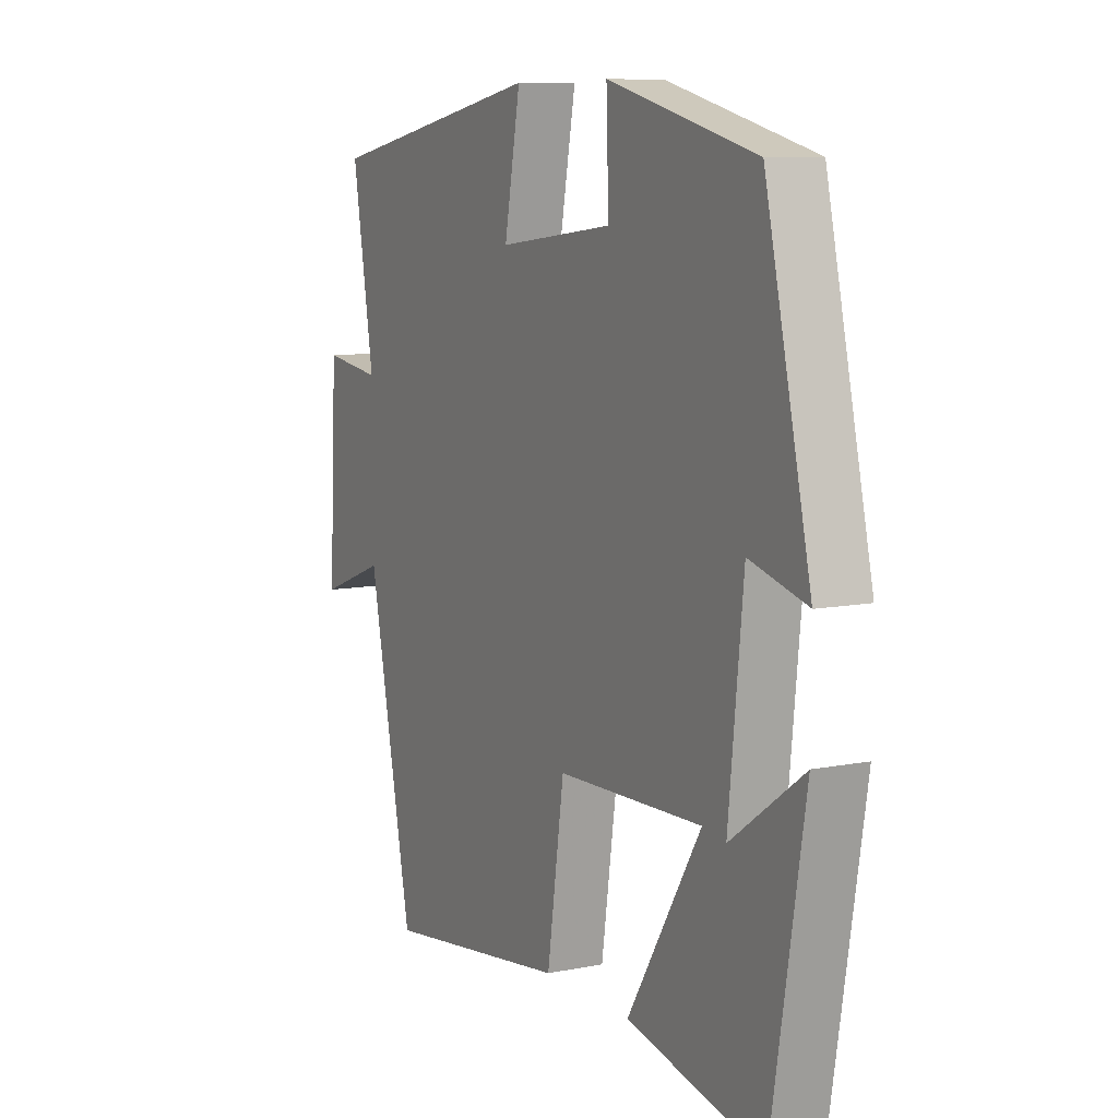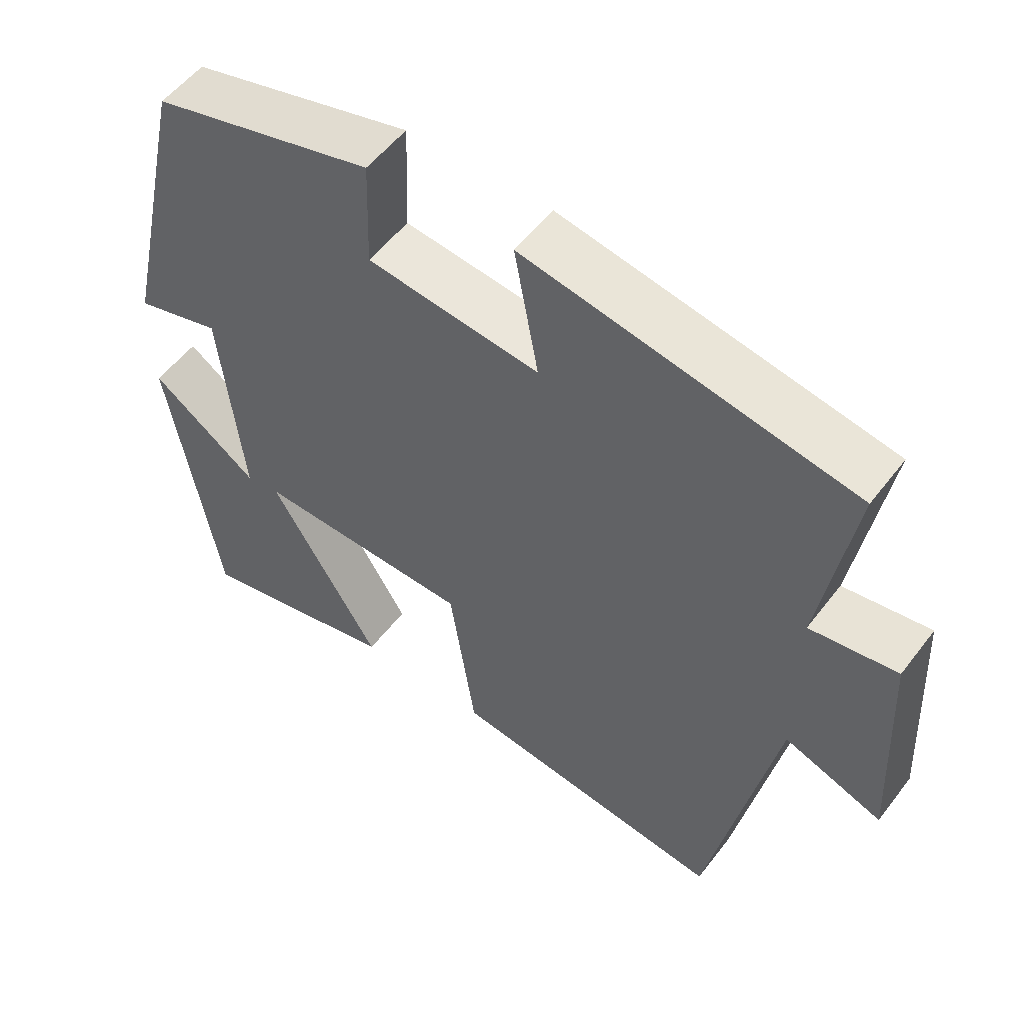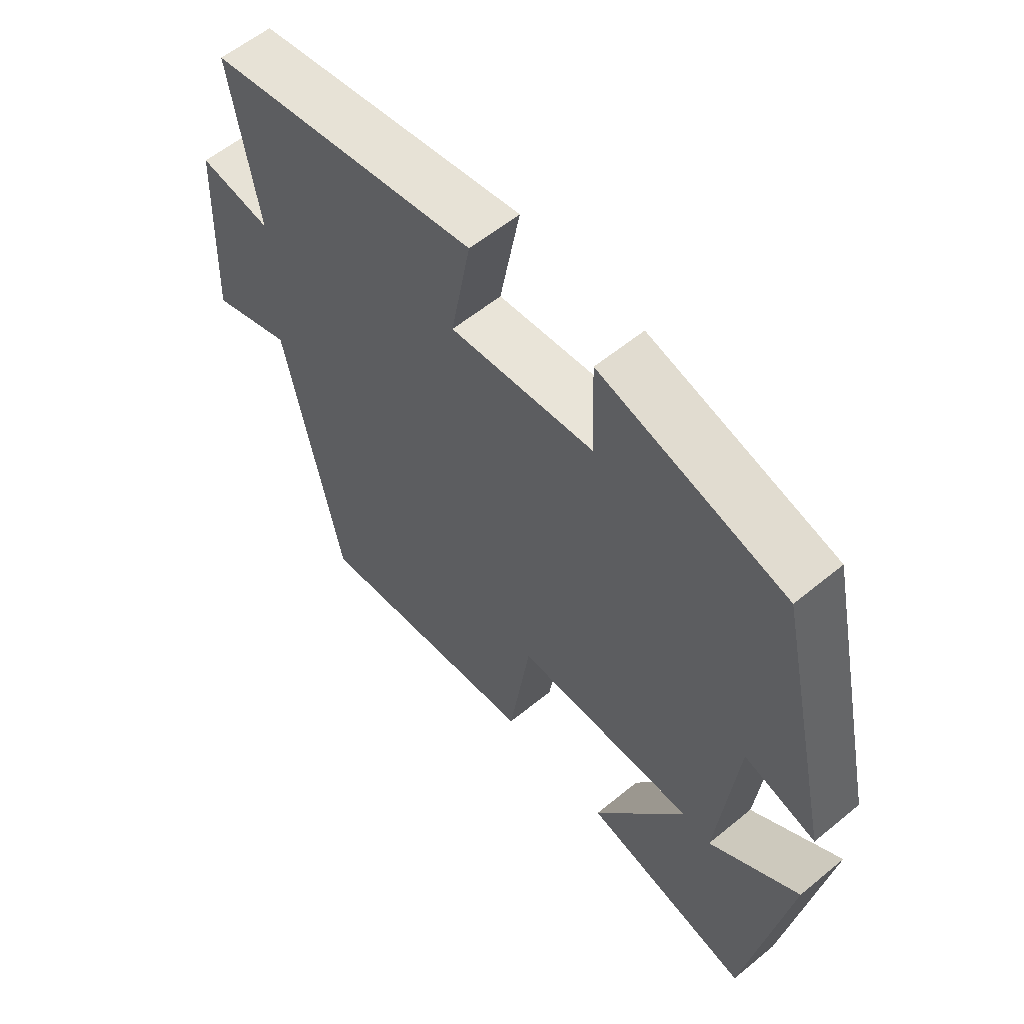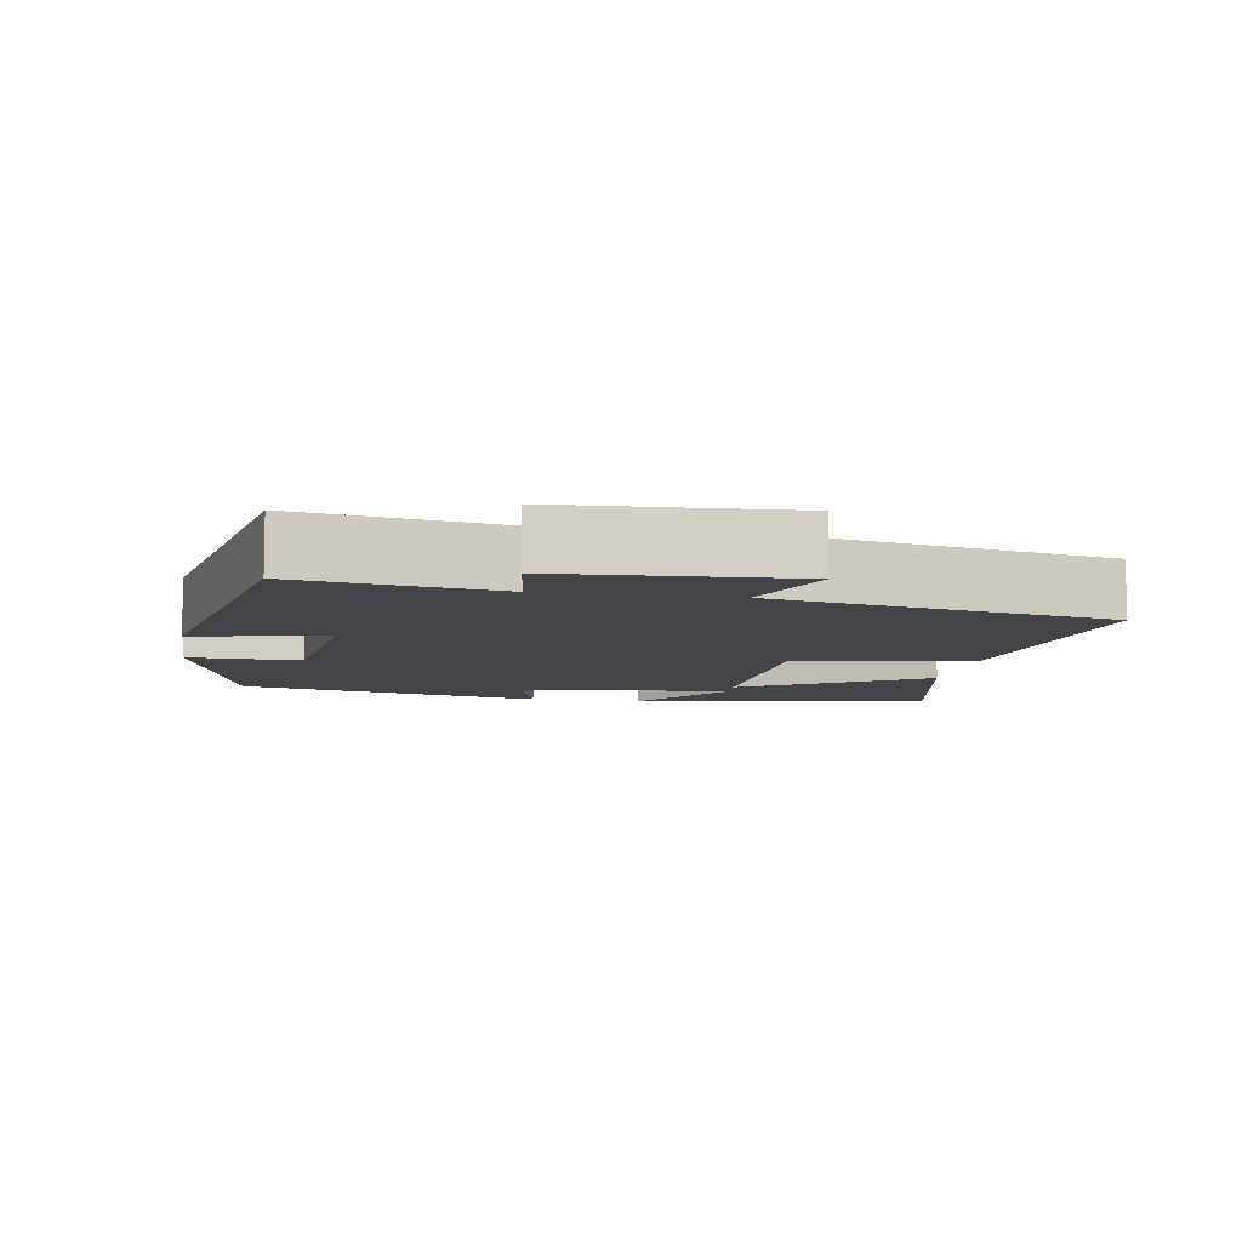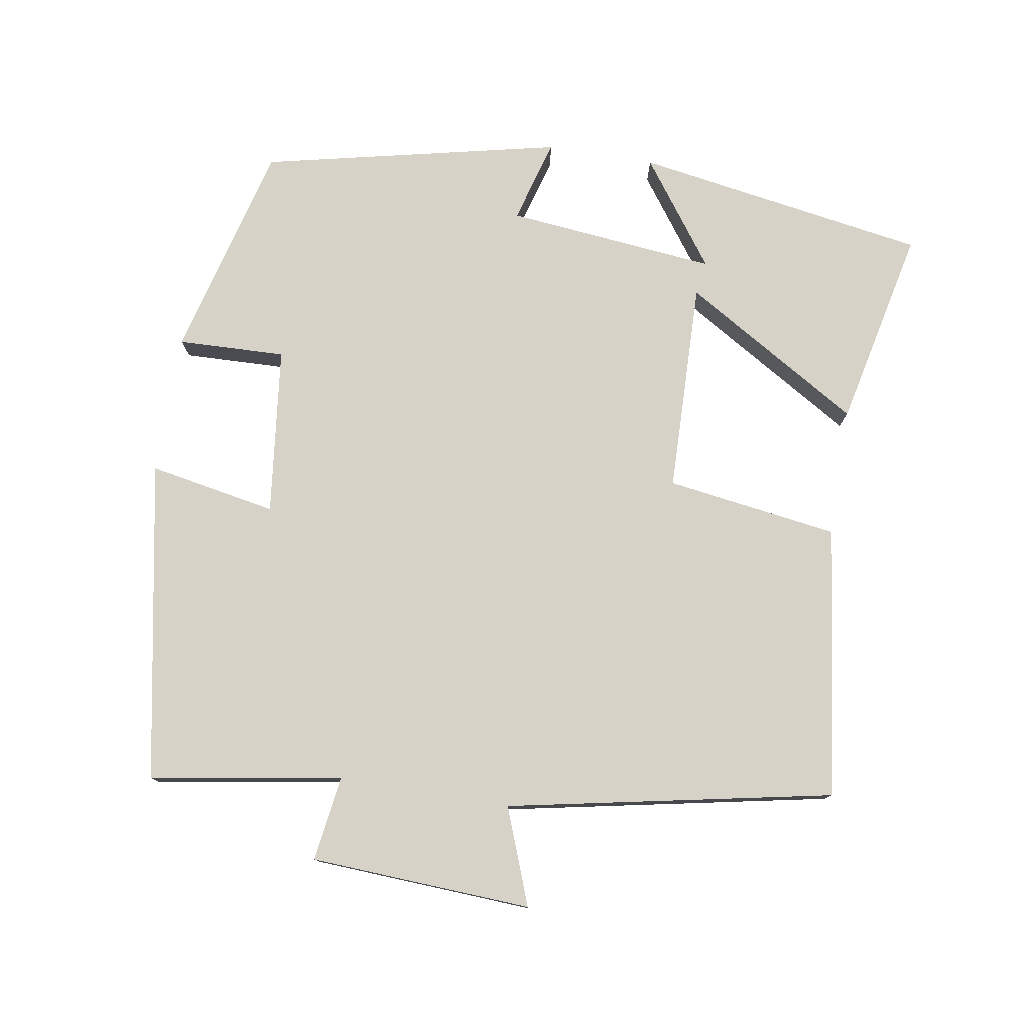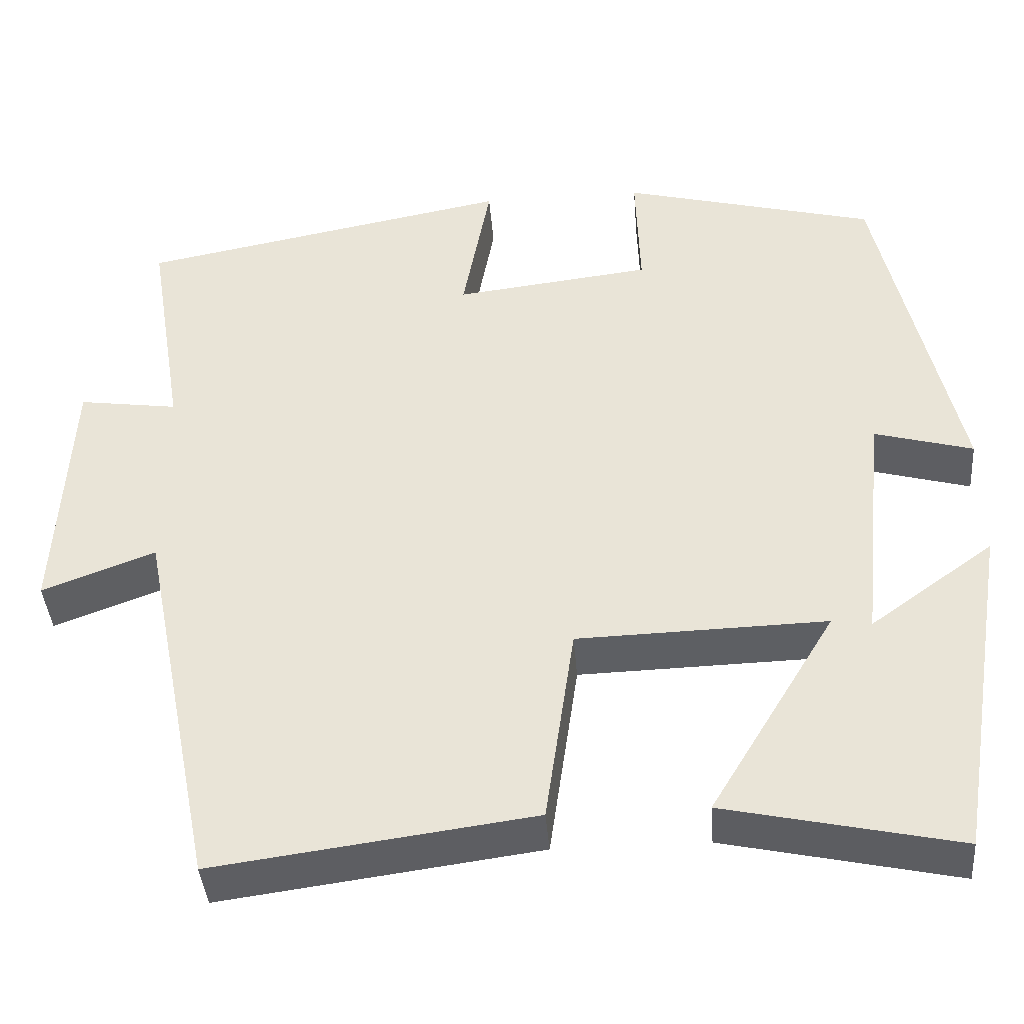
<metadata>
{"format":"obj","ext":"obj","renderer":"f3d","projection":"perspective","resolution":1024,"background":"white","views":[{"elev":8.9,"azim":-118.2,"up":"+Z"},{"elev":54.1,"azim":36.6,"up":"+Z"},{"elev":58.5,"azim":-130.3,"up":"+Z"},{"elev":-8.2,"azim":80.4,"up":"+Y"},{"elev":77.7,"azim":99.4,"up":"+Y"},{"elev":-40.5,"azim":-175.5,"up":"+Z"}]}
</metadata>
<code>
v -0.433 0.07 -0.561
v -0.5 0.07 -0.151
v -0.352 0.07 -0.258
v -0.382 0.07 0.036
v -0.5 0.07 0.003
v -0.406 0.07 0.421
v -0.102 0.07 0.5
v -0.107 0.07 0.349
v 0.129 0.07 0.321
v 0.096 0.07 0.5
v 0.544 0.07 0.415
v 0.5 0.07 0.146
v 0.619 0.07 0.163
v 0.635 0.07 -0.147
v 0.5 0.07 -0.096
v 0.409 0.07 -0.551
v 0.028 0.07 -0.5
v -0.007 0.07 -0.259
v -0.305 0.07 -0.251
v -0.154 0.07 -0.5
v -0.433 0 -0.561
v -0.5 0 -0.151
v -0.352 0 -0.258
v -0.382 0 0.036
v -0.5 0 0.003
v -0.406 0 0.421
v -0.102 0 0.5
v -0.107 0 0.349
v 0.129 0 0.321
v 0.096 0 0.5
v 0.544 0 0.415
v 0.5 0 0.146
v 0.619 0 0.163
v 0.635 0 -0.147
v 0.5 0 -0.096
v 0.409 0 -0.551
v 0.028 0 -0.5
v -0.007 0 -0.259
v -0.305 0 -0.251
v -0.154 0 -0.5
f 19 20 1
f 15 16 17 18
f 15 18 19
f 12 13 14 15
f 12 15 19
f 9 10 11 12
f 8 9 12 19
f 4 5 6 7
f 3 4 7 8
f 1 2 3
f 1 3 8 19
f 21 40 39
f 38 37 36 35
f 39 38 35
f 35 34 33 32
f 39 35 32
f 32 31 30 29
f 39 32 29 28
f 27 26 25 24
f 28 27 24 23
f 23 22 21
f 39 28 23 21
f 1 21 22 2
f 2 22 23 3
f 3 23 24 4
f 4 24 25 5
f 5 25 26 6
f 6 26 27 7
f 7 27 28 8
f 8 28 29 9
f 9 29 30 10
f 10 30 31 11
f 11 31 32 12
f 12 32 33 13
f 13 33 34 14
f 14 34 35 15
f 15 35 36 16
f 16 36 37 17
f 17 37 38 18
f 18 38 39 19
f 19 39 40 20
f 20 40 21 1

</code>
